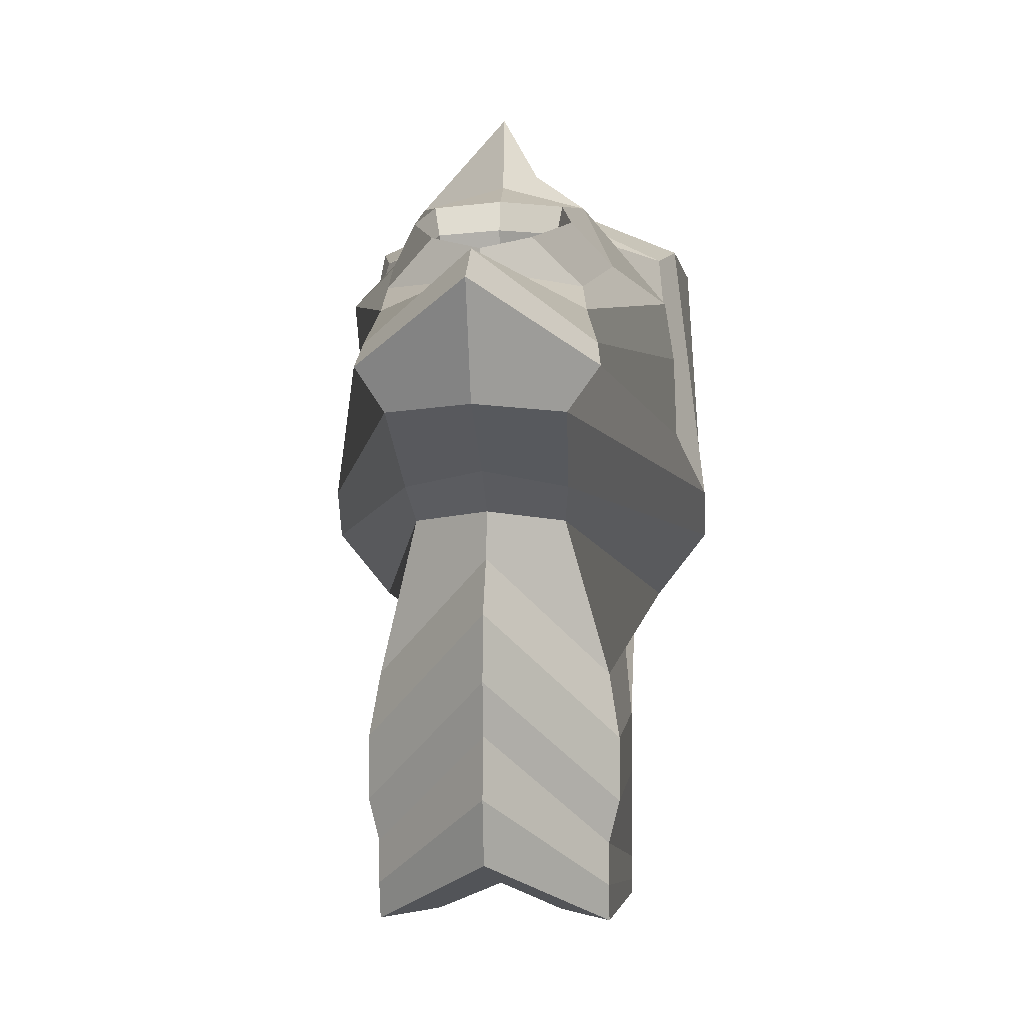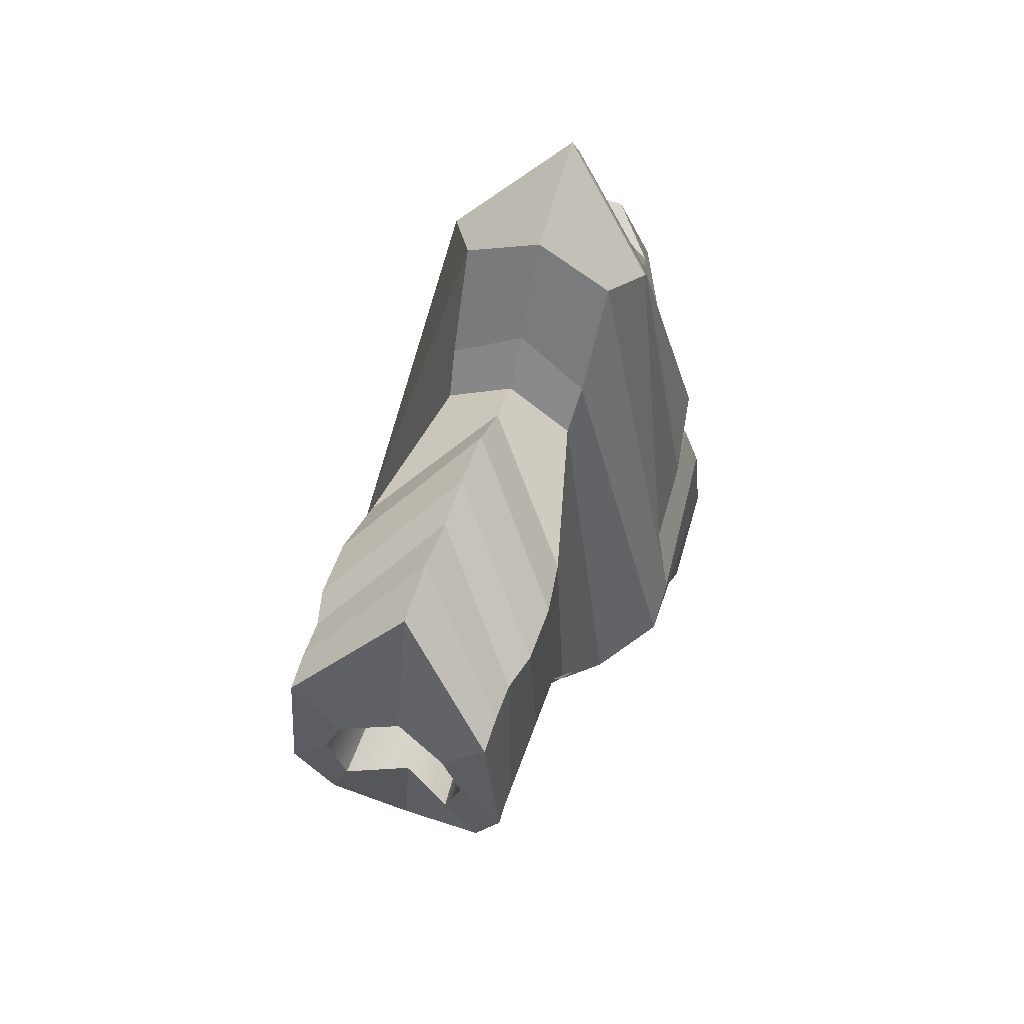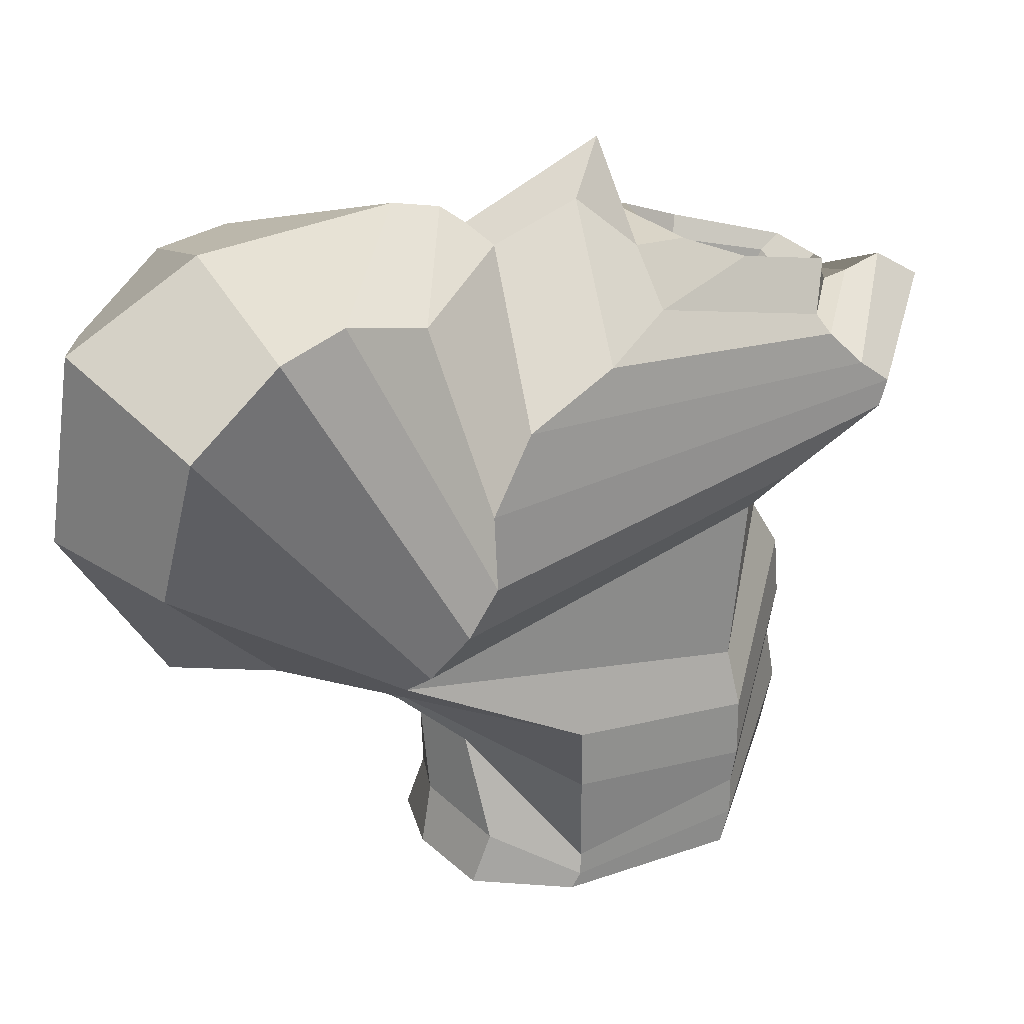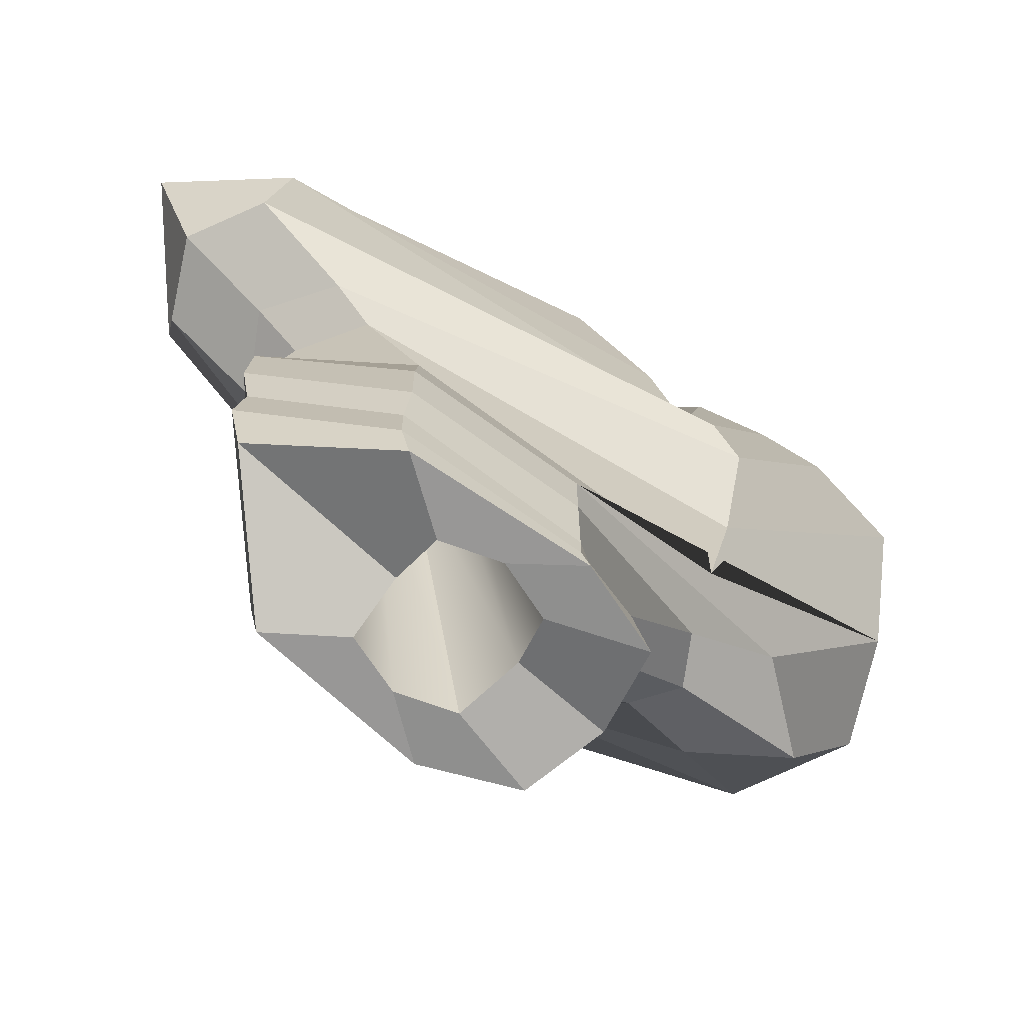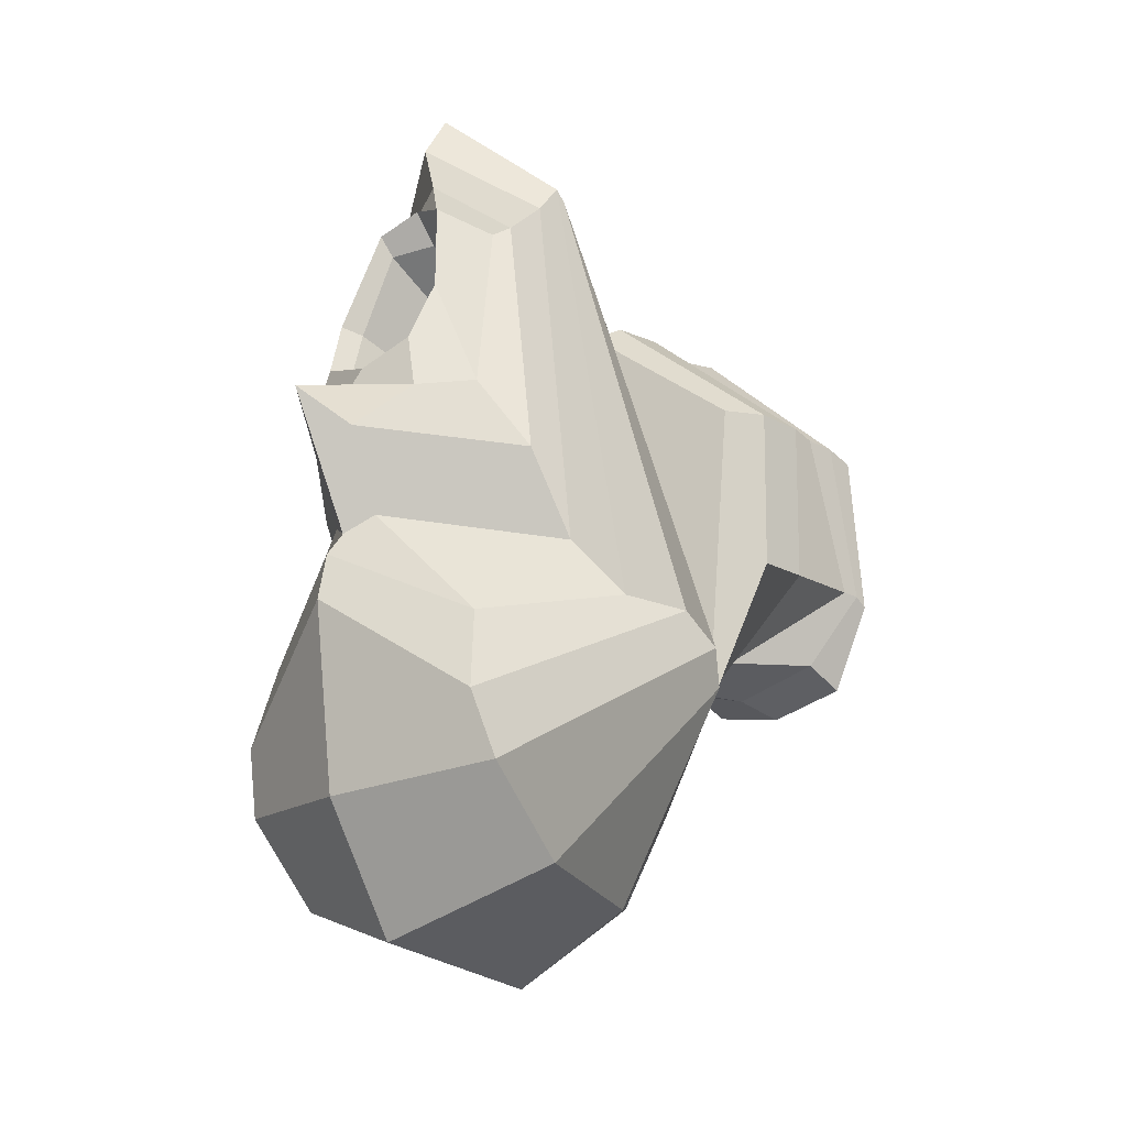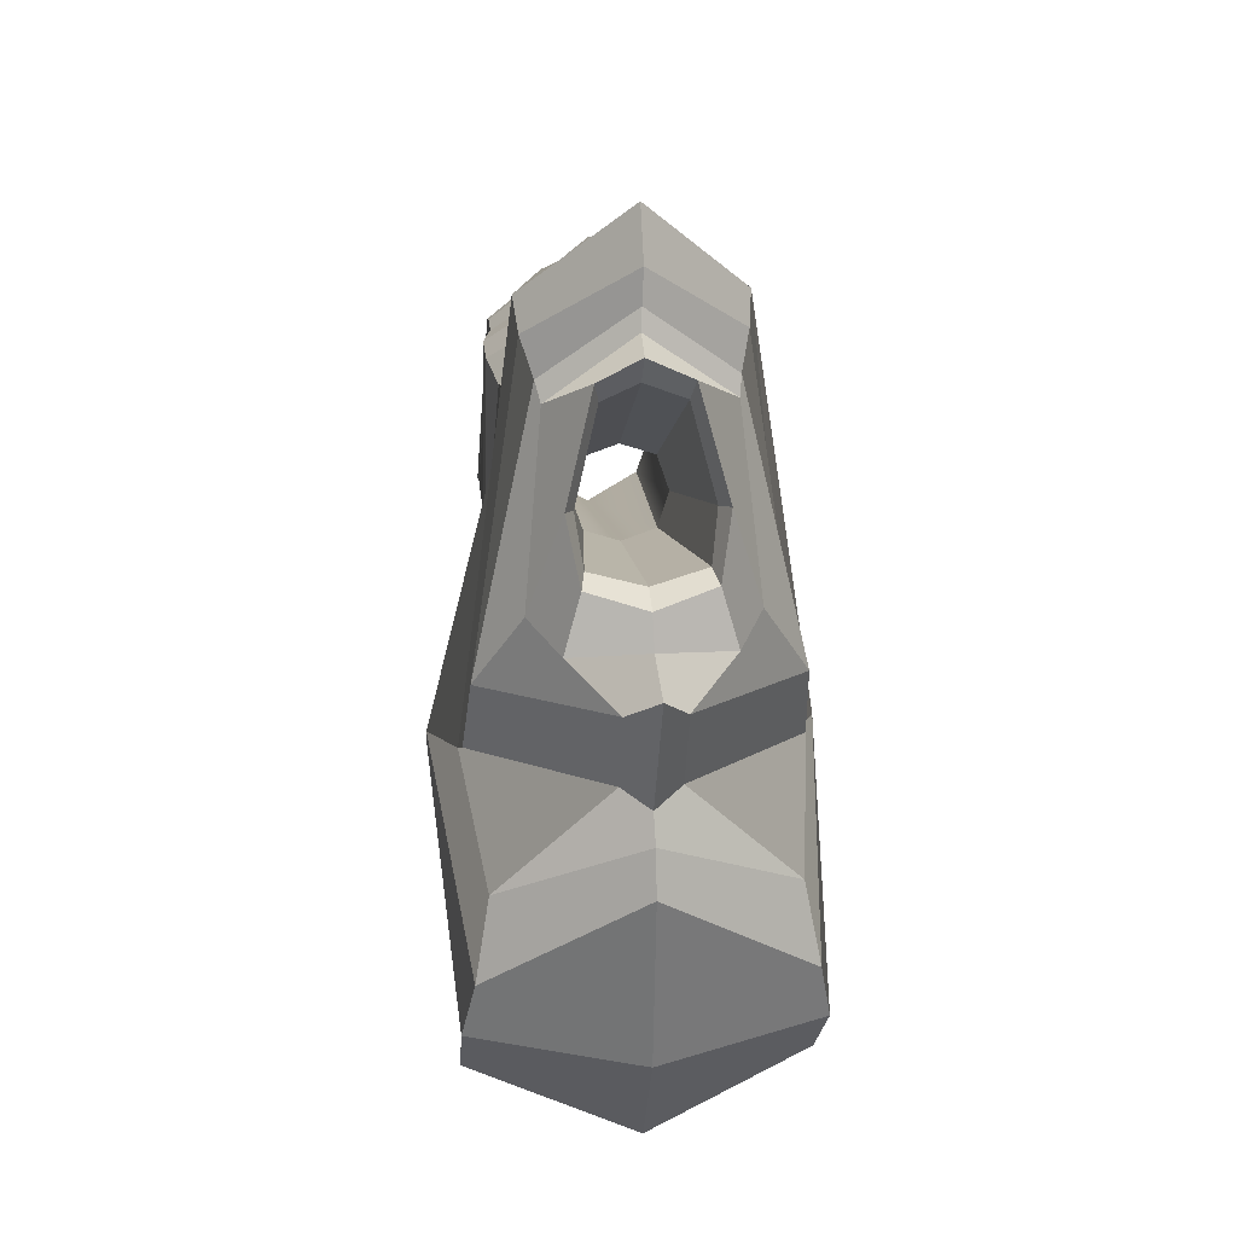
<metadata>
{"format":"obj","ext":"obj","renderer":"f3d","projection":"perspective","resolution":1024,"background":"white","views":[{"elev":-0.8,"azim":4.7,"up":"+Y"},{"elev":60.2,"azim":19.7,"up":"+Z"},{"elev":24.8,"azim":-114.9,"up":"+Y"},{"elev":-68.3,"azim":51.1,"up":"+Y"},{"elev":-19.6,"azim":-135.9,"up":"+Z"},{"elev":23.8,"azim":174.3,"up":"+Z"}]}
</metadata>
<code>
g default
v 10.25 -3.875 -1.25
v 13.25 -3.875 -1.25
v 10.82 6.12 -0.07783
v 12.68 6.12 -0.07783
v 10.82 6.38 -1.922
v 12.68 6.38 -1.922
v 10.25 -3.875 -4.25
v 13.25 -3.875 -4.25
v 12.99 6.25 -1
v 10.51 6.25 -1
v 9.75 -3.875 -2.75
v 13.75 -3.875 -2.75
v 11.75 6.077 0.2296
v 11.75 6.423 -2.23
v 11.75 -3 -4.75
v 11.75 -3.25 -1.25
v 9 -3.875 0.5
v 11.75 -2.25 3.25
v 9.5 -3.5 -6.75
v 11.75 -3.367 -7.25
v 8.619 -3.875 -4.25
v 14 -3.5 -6.75
v 14.88 -3.875 -4.25
v 14.5 -3.875 0.5
v 10.73 11.7 3.239
v 11.75 11.09 3.459
v 10.31 12.65 -0.4097
v 11.75 12.8 -0.7756
v 10.12 12.17 0.8748
v 12.77 11.7 3.239
v 13.38 12.17 0.8748
v 13.19 12.65 -0.4097
v 10.61 12.04 3.792
v 11.75 11.75 4.25
v 10.19 13.34 -0.5903
v 11.75 13.54 -1.07
v 9.876 12.73 1.037
v 12.89 12.04 3.792
v 13.62 12.73 1.037
v 13.31 13.34 -0.5903
v 9.5 11 3
v 11.75 11.02 4.602
v 9.75 13.5 -2.125
v 11.75 14 -1.875
v 9 12 -1.75
v 14 11 3
v 14.5 12 -1.75
v 13.75 13.5 -2.125
v 9.39 10.44 3.393
v 11.75 11.17 5.25
v 11 14.47 -3.179
v 11.75 15.75 -2.25
v 7.75 11.25 -3.75
v 14.11 10.44 3.393
v 15.75 11.25 -3.75
v 12.5 14.47 -3.179
v 9.102 9.606 4.205
v 11.75 11.5 6.25
v 11 13.58 -5.389
v 11.75 14 -5.826
v 7.558 10 -6
v 14.4 9.606 4.205
v 15.94 10 -6
v 12.5 13.58 -5.389
v 9 9.041 4.975
v 11.75 10.75 7.5
v 8 12.91 -8.445
v 11.75 14.5 -6.5
v 7.5 8.029 -7
v 14.5 9.041 4.975
v 16 8.029 -7
v 15.5 12.91 -8.445
v 9.728 8 5.25
v 11.75 8.127 6.25
v 7.6 13.39 -10.6
v 11.75 14.75 -7.75
v 6.75 6.5 -7.25
v 13.77 8 5.25
v 16.75 6.5 -7.25
v 15.9 13.39 -10.6
v 9.857 6.419 2.63
v 11.75 6.75 3.75
v 7.25 12.88 -12.32
v 11.75 14.12 -12.68
v 6.75 5.35 -8
v 13.64 6.419 2.63
v 16.75 5.35 -8
v 16.25 12.88 -12.32
v 9.989 5.647 1.529
v 11.75 5.853 2.5
v 7.25 10.88 -14.5
v 11.75 12.12 -16
v 8 3.75 -8.5
v 13.51 5.647 1.529
v 15.5 3.75 -8.5
v 16.25 10.88 -14.5
v 9 2 0.5
v 11.75 4.75 2.75
v 8.75 6.875 -14.88
v 11.75 7.5 -16.62
v 9 3 -8.75
v 14.5 2 0.5
v 14.5 3 -8.75
v 14.75 6.875 -14.88
v 8.75 0.5 0.75
v 11.75 3.5 3.5
v 10 3.75 -11.75
v 11.75 3.5 -14
v 8.619 0.75 -4
v 14.75 0.5 0.75
v 14.88 0.75 -4
v 13.5 3.75 -11.75
v 8.75 -1 0.75
v 11.75 1.961 3.625
v 10.5 2.812 -9.375
v 11.75 2.688 -10.12
v 8.619 -0.75 -4
v 14.75 -1 0.75
v 14.88 -0.75 -4
v 13 2.812 -9.375
v 9 -2 0.75
v 11.75 0.7109 3.375
v 10.5 0.25 -6.5
v 11.75 0.75 -7.25
v 8.619 -2.906 -4
v 14.5 -2 0.75
v 14.88 -2.906 -4
v 13 0.25 -6.5
v 9 -3 0.75
v 11.75 -0.7109 3.625
v 9.5 -2.25 -6.25
v 11.75 -1.75 -7
v 8.619 -3.5 -4
v 14.5 -3 0.75
v 14.88 -3.5 -4
v 14 -2.25 -6.25
g FountainHeadMesh
f 1 3 13 16
f 5 7 15 14
f 2 4 9 12
f 11 10 3 1
f 7 5 10 11
f 9 6 8 12
f 15 8 6 14
f 13 4 2 16
f 1 16 18 17
f 15 7 19 20
f 7 11 21 19
f 12 8 22 23
f 11 1 17 21
f 2 12 23 24
f 8 15 20 22
f 16 2 24 18
f 13 3 25 26
f 5 14 28 27
f 3 10 29 25
f 9 4 30 31
f 6 9 31 32
f 10 5 27 29
f 4 13 26 30
f 14 6 32 28
f 26 25 33 34
f 27 28 36 35
f 25 29 37 33
f 31 30 38 39
f 32 31 39 40
f 29 27 35 37
f 30 26 34 38
f 28 32 40 36
f 34 33 41 42
f 35 36 44 43
f 33 37 45 41
f 39 38 46 47
f 40 39 47 48
f 37 35 43 45
f 38 34 42 46
f 36 40 48 44
f 42 41 49 50
f 43 44 52 51
f 41 45 53 49
f 47 46 54 55
f 48 47 55 56
f 45 43 51 53
f 46 42 50 54
f 44 48 56 52
f 50 49 57 58
f 51 52 60 59
f 49 53 61 57
f 55 54 62 63
f 56 55 63 64
f 53 51 59 61
f 54 50 58 62
f 52 56 64 60
f 58 57 65 66
f 59 60 68 67
f 57 61 69 65
f 63 62 70 71
f 64 63 71 72
f 61 59 67 69
f 62 58 66 70
f 60 64 72 68
f 66 65 73 74
f 67 68 76 75
f 65 69 77 73
f 71 70 78 79
f 72 71 79 80
f 69 67 75 77
f 70 66 74 78
f 68 72 80 76
f 74 73 81 82
f 75 76 84 83
f 73 77 85 81
f 79 78 86 87
f 80 79 87 88
f 77 75 83 85
f 78 74 82 86
f 76 80 88 84
f 82 81 89 90
f 83 84 92 91
f 81 85 93 89
f 87 86 94 95
f 88 87 95 96
f 85 83 91 93
f 86 82 90 94
f 84 88 96 92
f 90 89 97 98
f 91 92 100 99
f 89 93 101 97
f 95 94 102 103
f 96 95 103 104
f 93 91 99 101
f 94 90 98 102
f 92 96 104 100
f 98 97 105 106
f 99 100 108 107
f 97 101 109 105
f 103 102 110 111
f 104 103 111 112
f 101 99 107 109
f 102 98 106 110
f 100 104 112 108
f 106 105 113 114
f 107 108 116 115
f 105 109 117 113
f 111 110 118 119
f 112 111 119 120
f 109 107 115 117
f 110 106 114 118
f 108 112 120 116
f 114 113 121 122
f 115 116 124 123
f 113 117 125 121
f 119 118 126 127
f 120 119 127 128
f 117 115 123 125
f 118 114 122 126
f 116 120 128 124
f 122 121 129 130
f 123 124 132 131
f 121 125 133 129
f 127 126 134 135
f 128 127 135 136
f 125 123 131 133
f 126 122 130 134
f 124 128 136 132
f 130 129 17 18
f 131 132 20 19
f 129 133 21 17
f 135 134 24 23
f 136 135 23 22
f 133 131 19 21
f 134 130 18 24
f 132 136 22 20

</code>
